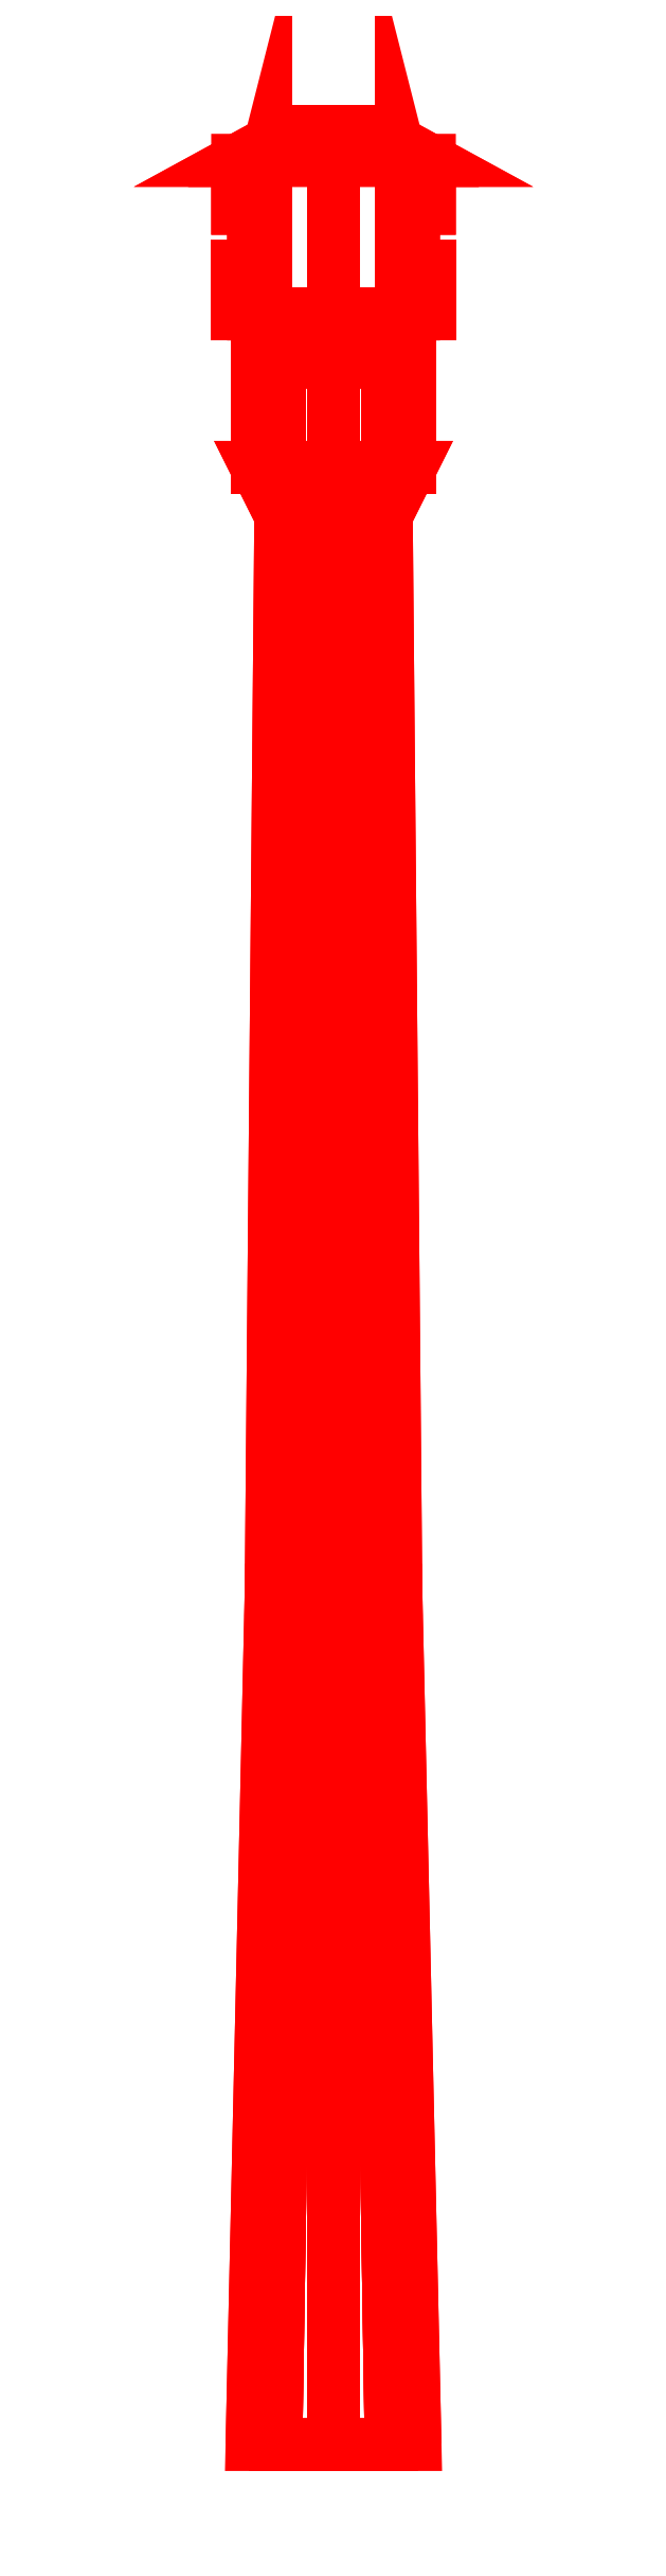
<metadata>
{"format":"dxf","ext":"dxf","renderer":"ezdxf+matplotlib","layout":"modelspace","background":"white","min_lineweight":24,"dpi":150}
</metadata>
<code>
0
SECTION
2
ENTITIES
0
3DFACE
8
GUN
10
0.065
20
1.39
30
4e-16
11
0.04596
21
1.39
31
-0.04596
12
0.03889
22
2.51
32
-0.03889
13
0.055
23
2.51
33
4e-16
0
3DFACE
8
GUN
10
0.04596
20
1.39
30
-0.04596
11
0
21
1.39
31
-0.065
12
0
22
2.51
32
-0.055
13
0.03889
23
2.51
33
-0.03889
0
3DFACE
8
GUN
10
0
20
1.39
30
-0.065
11
-0.04596
21
1.39
31
-0.04596
12
-0.03889
22
2.51
32
-0.03889
13
0
23
2.51
33
-0.055
0
3DFACE
8
GUN
10
-0.04596
20
1.39
30
-0.04596
11
-0.065
21
1.39
31
4e-16
12
-0.055
22
2.51
32
4e-16
13
-0.03889
23
2.51
33
-0.03889
0
3DFACE
8
GUN
10
-0.065
20
1.39
30
4e-16
11
-0.04596
21
1.39
31
0.04596
12
-0.03889
22
2.51
32
0.03889
13
-0.055
23
2.51
33
4e-16
0
3DFACE
8
GUN
10
-0.04596
20
1.39
30
0.04596
11
0
21
1.39
31
0.065
12
0
22
2.51
32
0.055
13
-0.03889
23
2.51
33
0.03889
0
3DFACE
8
GUN
10
0
20
1.39
30
0.065
11
0.04596
21
1.39
31
0.04596
12
0.03889
22
2.51
32
0.03889
13
0
23
2.51
33
0.055
0
3DFACE
8
GUN
10
0.04596
20
1.39
30
0.04596
11
0.065
21
1.39
31
4e-16
12
0.055
22
2.51
32
4e-16
13
0.03889
23
2.51
33
0.03889
0
3DFACE
8
GUN
10
0.085
20
0.5
30
4e-16
11
0.0601
21
0.5
31
-0.0601
12
0.04596
22
1.39
32
-0.04596
13
0.065
23
1.39
33
4e-16
0
3DFACE
8
GUN
10
0.0601
20
0.5
30
-0.0601
11
0
21
0.5
31
-0.085
12
0
22
1.39
32
-0.065
13
0.04596
23
1.39
33
-0.04596
0
3DFACE
8
GUN
10
0
20
0.5
30
-0.085
11
-0.0601
21
0.5
31
-0.0601
12
-0.04596
22
1.39
32
-0.04596
13
0
23
1.39
33
-0.065
0
3DFACE
8
GUN
10
-0.0601
20
0.5
30
-0.0601
11
-0.085
21
0.5
31
4e-16
12
-0.065
22
1.39
32
4e-16
13
-0.04596
23
1.39
33
-0.04596
0
3DFACE
8
GUN
10
-0.085
20
0.5
30
4e-16
11
-0.0601
21
0.5
31
0.0601
12
-0.04596
22
1.39
32
0.04596
13
-0.065
23
1.39
33
4e-16
0
3DFACE
8
GUN
10
-0.0601
20
0.5
30
0.0601
11
0
21
0.5
31
0.085
12
0
22
1.39
32
0.065
13
-0.04596
23
1.39
33
0.04596
0
3DFACE
8
GUN
10
0
20
0.5
30
0.085
11
0.0601
21
0.5
31
0.0601
12
0.04596
22
1.39
32
0.04596
13
0
23
1.39
33
0.065
0
3DFACE
8
GUN
10
0.0601
20
0.5
30
0.0601
11
0.085
21
0.5
31
4e-16
12
0.065
22
1.39
32
4e-16
13
0.04596
23
1.39
33
0.04596
0
3DFACE
8
GUN
10
0.045
20
2.91
30
4e-16
11
0.03182
21
2.91
31
0.03182
12
0.07071
22
2.88
32
0.07071
13
0.1
23
2.88
33
4e-16
0
3DFACE
8
GUN
10
0.03182
20
2.91
30
0.03182
11
0
21
2.91
31
0.045
12
0
22
2.88
32
0.1
13
0.07071
23
2.88
33
0.07071
0
3DFACE
8
GUN
10
0
20
2.91
30
0.045
11
-0.03182
21
2.91
31
0.03182
12
-0.07071
22
2.88
32
0.07071
13
0
23
2.88
33
0.1
0
3DFACE
8
GUN
10
-0.03182
20
2.91
30
0.03182
11
-0.045
21
2.91
31
4e-16
12
-0.1
22
2.88
32
4e-16
13
-0.07071
23
2.88
33
0.07071
0
3DFACE
8
GUN
10
-0.045
20
2.91
30
4e-16
11
-0.03182
21
2.91
31
-0.03182
12
-0.07071
22
2.88
32
-0.07071
13
-0.1
23
2.88
33
4e-16
0
3DFACE
8
GUN
10
-0.03182
20
2.91
30
-0.03182
11
0
21
2.91
31
-0.045
12
0
22
2.88
32
-0.1
13
-0.07071
23
2.88
33
-0.07071
0
3DFACE
8
GUN
10
0
20
2.91
30
-0.045
11
0.03182
21
2.91
31
-0.03182
12
0.07071
22
2.88
32
-0.07071
13
0
23
2.88
33
-0.1
0
3DFACE
8
GUN
10
0.03182
20
2.91
30
-0.03182
11
0.045
21
2.91
31
4e-16
12
0.1
22
2.88
32
4e-16
13
0.07071
23
2.88
33
-0.07071
0
3DFACE
8
GUN
10
0.07071
20
2.88
30
0.07071
11
0
21
2.88
31
0.1
12
0
22
2.72
32
0.1
13
0.07071
23
2.72
33
0.07071
0
3DFACE
8
GUN
10
0
20
2.88
30
0.1
11
-0.07071
21
2.88
31
0.07071
12
-0.07071
22
2.72
32
0.07071
13
0
23
2.72
33
0.1
0
3DFACE
8
GUN
10
-0.07071
20
2.88
30
0.07071
11
-0.08343
21
2.83
31
0.04
12
-0.08343
22
2.77
32
0.04
13
-0.07071
23
2.72
33
0.07071
0
3DFACE
8
GUN
10
-0.08343
20
2.83
30
-0.04
11
-0.07071
21
2.88
31
-0.07071
12
-0.07071
22
2.72
32
-0.07071
13
-0.08343
23
2.77
33
-0.04
0
3DFACE
8
GUN
10
-0.07071
20
2.88
30
-0.07071
11
0
21
2.88
31
-0.1
12
0
22
2.72
32
-0.1
13
-0.07071
23
2.72
33
-0.07071
0
3DFACE
8
GUN
10
0
20
2.88
30
-0.1
11
0.07071
21
2.88
31
-0.07071
12
0.07071
22
2.72
32
-0.07071
13
0
23
2.72
33
-0.1
0
3DFACE
8
GUN
10
0.08343
20
2.72
30
0.04
11
0.07071
21
2.72
31
0.07071
12
0.05657
22
2.67
32
0.05657
13
0.06757
23
2.67
33
0.03
0
3DFACE
8
GUN
10
0.07071
20
2.72
30
0.07071
11
0
21
2.72
31
0.1
12
0
22
2.67
32
0.08
13
0.05657
23
2.67
33
0.05657
0
3DFACE
8
GUN
10
0
20
2.72
30
0.1
11
-0.07071
21
2.72
31
0.07071
12
-0.05657
22
2.67
32
0.05657
13
0
23
2.67
33
0.08
0
3DFACE
8
GUN
10
-0.07071
20
2.72
30
0.07071
11
-0.08343
21
2.72
31
0.04
12
-0.06757
22
2.67
32
0.03
13
-0.05657
23
2.67
33
0.05657
0
3DFACE
8
GUN
10
-0.08343
20
2.72
30
-0.04
11
-0.07071
21
2.72
31
-0.07071
12
-0.05657
22
2.67
32
-0.05657
13
-0.06757
23
2.67
33
-0.03
0
3DFACE
8
GUN
10
-0.07071
20
2.72
30
-0.07071
11
0
21
2.72
31
-0.1
12
0
22
2.67
32
-0.08
13
-0.05657
23
2.67
33
-0.05657
0
3DFACE
8
GUN
10
0
20
2.72
30
-0.1
11
0.07071
21
2.72
31
-0.07071
12
0.05657
22
2.67
32
-0.05657
13
0
23
2.67
33
-0.08
0
3DFACE
8
GUN
10
0.07071
20
2.72
30
-0.07071
11
0.08343
21
2.72
31
-0.04
12
0.06757
22
2.67
32
-0.03
13
0.05657
23
2.67
33
-0.05657
0
3DFACE
8
GUN
10
0.08
20
2.67
30
4e-16
11
0.05657
21
2.67
31
0.05657
12
0.05657
22
2.56
32
0.05657
13
0.08
23
2.56
33
4e-16
0
3DFACE
8
GUN
10
0.05657
20
2.67
30
0.05657
11
0
21
2.67
31
0.08
12
0
22
2.56
32
0.08
13
0.05657
23
2.56
33
0.05657
0
3DFACE
8
GUN
10
0
20
2.67
30
0.08
11
-0.05657
21
2.67
31
0.05657
12
-0.05657
22
2.56
32
0.05657
13
0
23
2.56
33
0.08
0
3DFACE
8
GUN
10
-0.05657
20
2.67
30
0.05657
11
-0.08
21
2.67
31
4e-16
12
-0.08
22
2.56
32
4e-16
13
-0.05657
23
2.56
33
0.05657
0
3DFACE
8
GUN
10
-0.08
20
2.67
30
4e-16
11
-0.05657
21
2.67
31
-0.05657
12
-0.05657
22
2.56
32
-0.05657
13
-0.08
23
2.56
33
4e-16
0
3DFACE
8
GUN
10
-0.05657
20
2.67
30
-0.05657
11
0
21
2.67
31
-0.08
12
0
22
2.56
32
-0.08
13
-0.05657
23
2.56
33
-0.05657
0
3DFACE
8
GUN
10
0
20
2.67
30
-0.08
11
0.05657
21
2.67
31
-0.05657
12
0.05657
22
2.56
32
-0.05657
13
0
23
2.56
33
-0.08
0
3DFACE
8
GUN
10
0.05657
20
2.67
30
-0.05657
11
0.08
21
2.67
31
4e-16
12
0.08
22
2.56
32
4e-16
13
0.05657
23
2.56
33
-0.05657
0
3DFACE
8
GUN
10
0.055
20
2.51
30
4e-16
11
0.03889
21
2.51
31
-0.03889
12
0.05657
22
2.56
32
-0.05657
13
0.08
23
2.56
33
4e-16
0
3DFACE
8
GUN
10
0.03889
20
2.51
30
-0.03889
11
0
21
2.51
31
-0.055
12
0
22
2.56
32
-0.08
13
0.05657
23
2.56
33
-0.05657
0
3DFACE
8
GUN
10
0
20
2.51
30
-0.055
11
-0.03889
21
2.51
31
-0.03889
12
-0.05657
22
2.56
32
-0.05657
13
0
23
2.56
33
-0.08
0
3DFACE
8
GUN
10
-0.03889
20
2.51
30
-0.03889
11
-0.055
21
2.51
31
4e-16
12
-0.08
22
2.56
32
4e-16
13
-0.05657
23
2.56
33
-0.05657
0
3DFACE
8
GUN
10
-0.055
20
2.51
30
4e-16
11
-0.03889
21
2.51
31
0.03889
12
-0.05657
22
2.56
32
0.05657
13
-0.08
23
2.56
33
4e-16
0
3DFACE
8
GUN
10
-0.03889
20
2.51
30
0.03889
11
0
21
2.51
31
0.055
12
0
22
2.56
32
0.08
13
-0.05657
23
2.56
33
0.05657
0
3DFACE
8
GUN
10
0
20
2.51
30
0.055
11
0.03889
21
2.51
31
0.03889
12
0.05657
22
2.56
32
0.05657
13
0
23
2.56
33
0.08
0
3DFACE
8
GUN
10
0.03889
20
2.51
30
0.03889
11
0.055
21
2.51
31
4e-16
12
0.08
22
2.56
32
4e-16
13
0.05657
23
2.56
33
0.05657
0
3DFACE
8
GUN
10
-0.08343
20
2.77
30
0.04
11
-0.08343
21
2.72
31
0.04
12
-0.08343
22
2.72
32
0.04
13
-0.07071
23
2.72
33
0.07071
0
3DFACE
8
GUN
10
-0.08343
20
2.77
30
0.04
11
-0.1
21
2.77
31
4e-16
12
-0.1
22
2.72
32
4e-16
13
-0.08343
23
2.72
33
0.04
0
3DFACE
8
GUN
10
-0.07071
20
2.88
30
0.07071
11
-0.1
21
2.88
31
4e-16
12
-0.1
22
2.83
32
4e-16
13
-0.08343
23
2.83
33
0.04
0
3DFACE
8
GUN
10
-0.1
20
2.88
30
4e-16
11
-0.07071
21
2.88
31
-0.07071
12
-0.08343
22
2.83
32
-0.04
13
-0.1
23
2.83
33
4e-16
0
3DFACE
8
GUN
10
-0.1
20
2.77
30
4e-16
11
-0.08343
21
2.77
31
-0.04
12
-0.08343
22
2.72
32
-0.04
13
-0.1
23
2.72
33
4e-16
0
3DFACE
8
GUN
10
-0.08343
20
2.77
30
-0.04
11
-0.08343
21
2.77
31
-0.04
12
-0.07071
22
2.72
32
-0.07071
13
-0.08343
23
2.72
33
-0.04
0
3DFACE
8
GUN
10
0.07071
20
2.88
30
-0.07071
11
0.08343
21
2.83
31
-0.04
12
0.08343
22
2.77
32
-0.04
13
0.07071
23
2.72
33
-0.07071
0
3DFACE
8
GUN
10
0.08343
20
2.77
30
-0.04
11
0.08343
21
2.72
31
-0.04
12
0.08343
22
2.72
32
-0.04
13
0.07071
23
2.72
33
-0.07071
0
3DFACE
8
GUN
10
0.08343
20
2.77
30
-0.04
11
0.1
21
2.77
31
4e-16
12
0.1
22
2.72
32
4e-16
13
0.08343
23
2.72
33
-0.04
0
3DFACE
8
GUN
10
0.07071
20
2.88
30
-0.07071
11
0.1
21
2.88
31
4e-16
12
0.1
22
2.83
32
4e-16
13
0.08343
23
2.83
33
-0.04
0
3DFACE
8
GUN
10
0.08343
20
2.83
30
0.04
11
0.07071
21
2.88
31
0.07071
12
0.07071
22
2.72
32
0.07071
13
0.08343
23
2.77
33
0.04
0
3DFACE
8
GUN
10
0.1
20
2.88
30
4e-16
11
0.07071
21
2.88
31
0.07071
12
0.08343
22
2.83
32
0.04
13
0.1
23
2.83
33
4e-16
0
3DFACE
8
GUN
10
0.1
20
2.77
30
4e-16
11
0.08343
21
2.77
31
0.04
12
0.08343
22
2.72
32
0.04
13
0.1
23
2.72
33
4e-16
0
3DFACE
8
GUN
10
0.08343
20
2.77
30
0.04
11
0.08343
21
2.77
31
0.04
12
0.07071
22
2.72
32
0.07071
13
0.08343
23
2.72
33
0.04
0
VIEWPORT
8
0
10
144.7
20
101.2
30
0
40
391.1
41
222.2
68
     2
69
     1
0
VIEWPORT
8
0
10
139.2
20
100.8
30
0
40
222.8
41
161.3
68
     1
69
     2
0
ENDSEC
0
EOF

</code>
